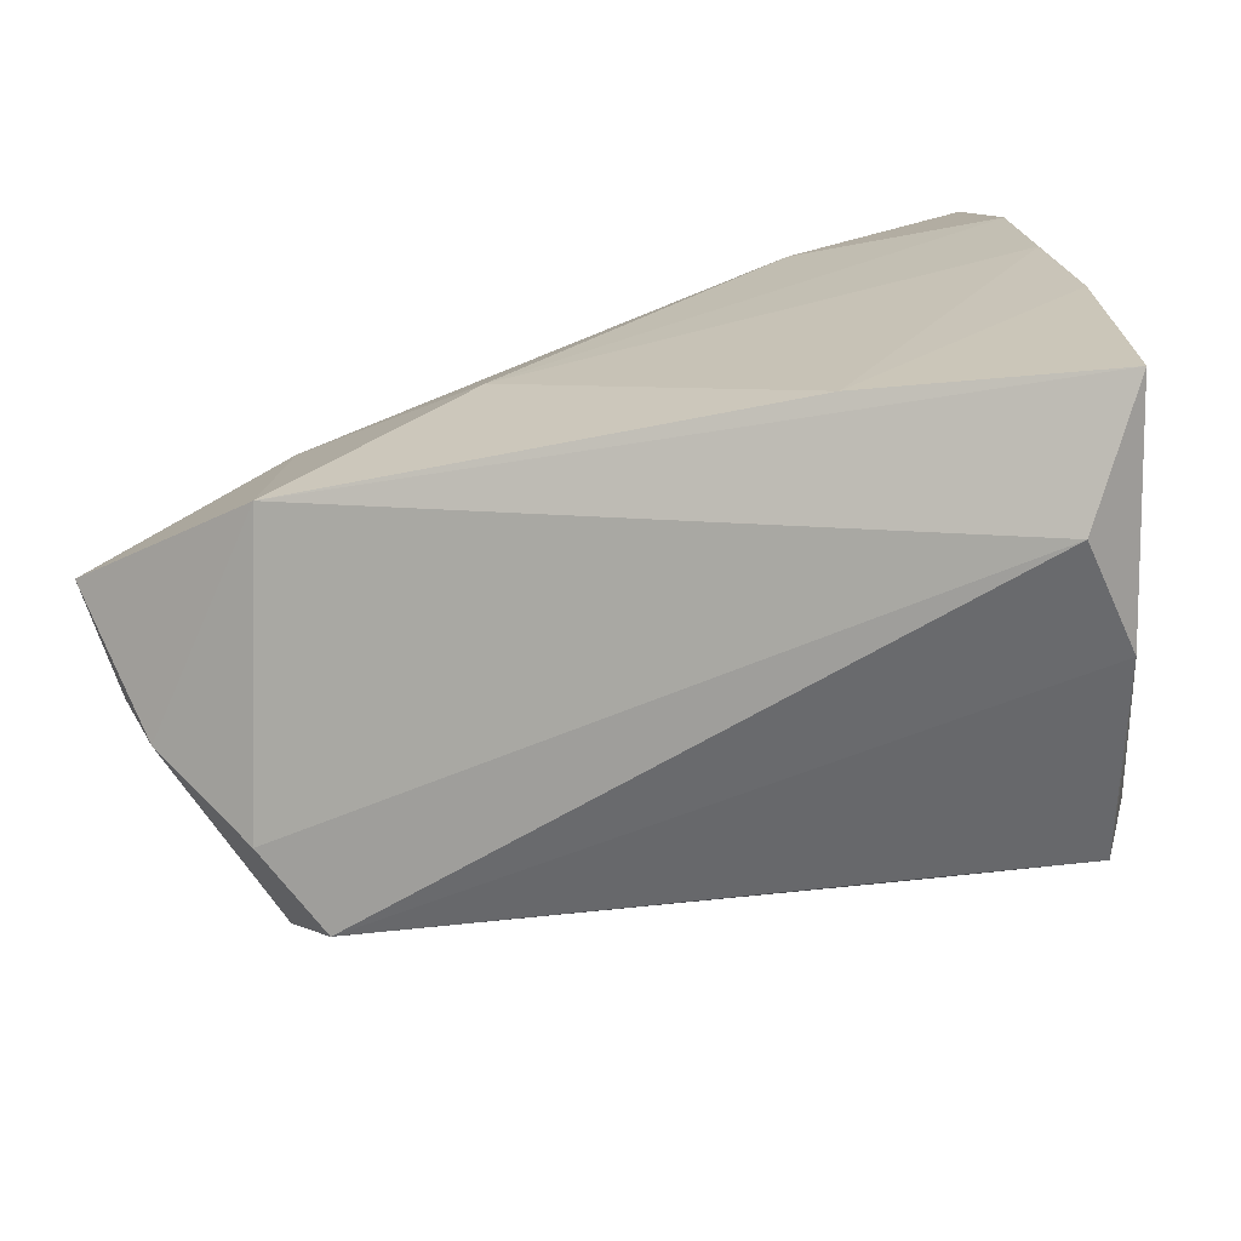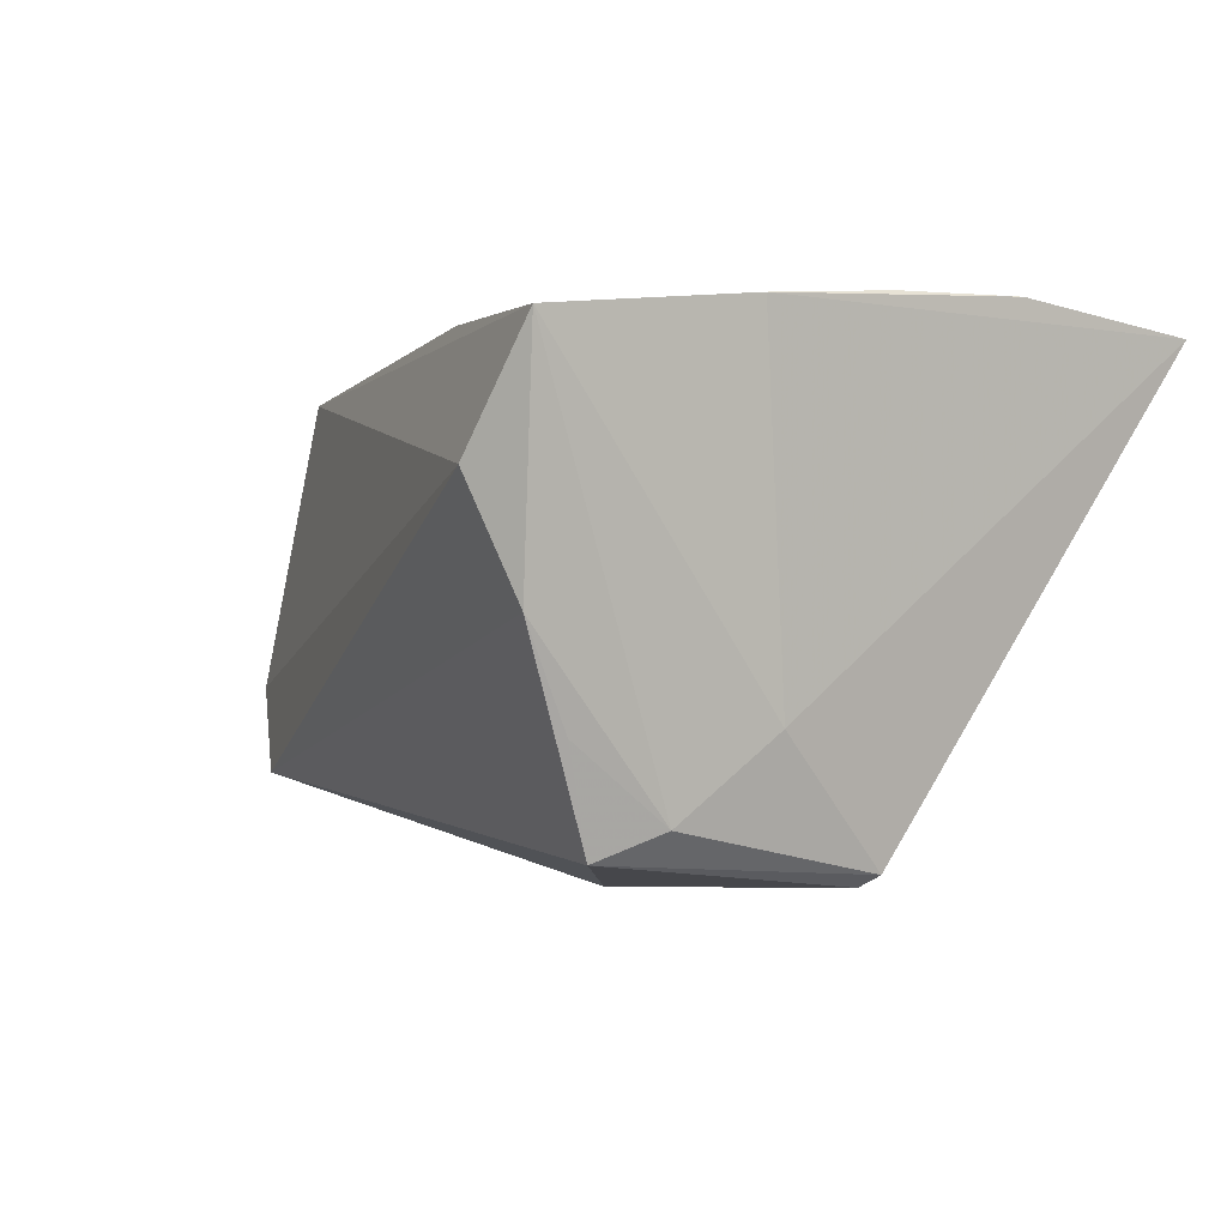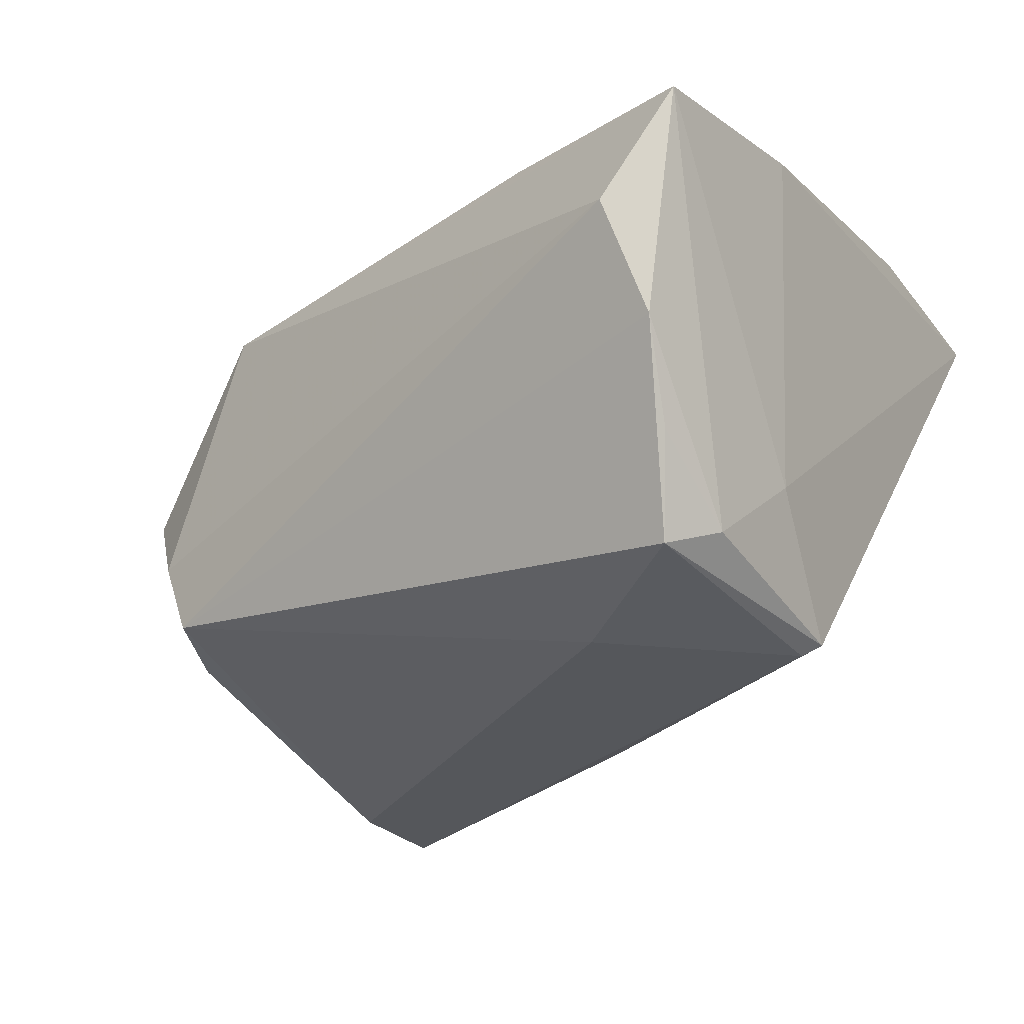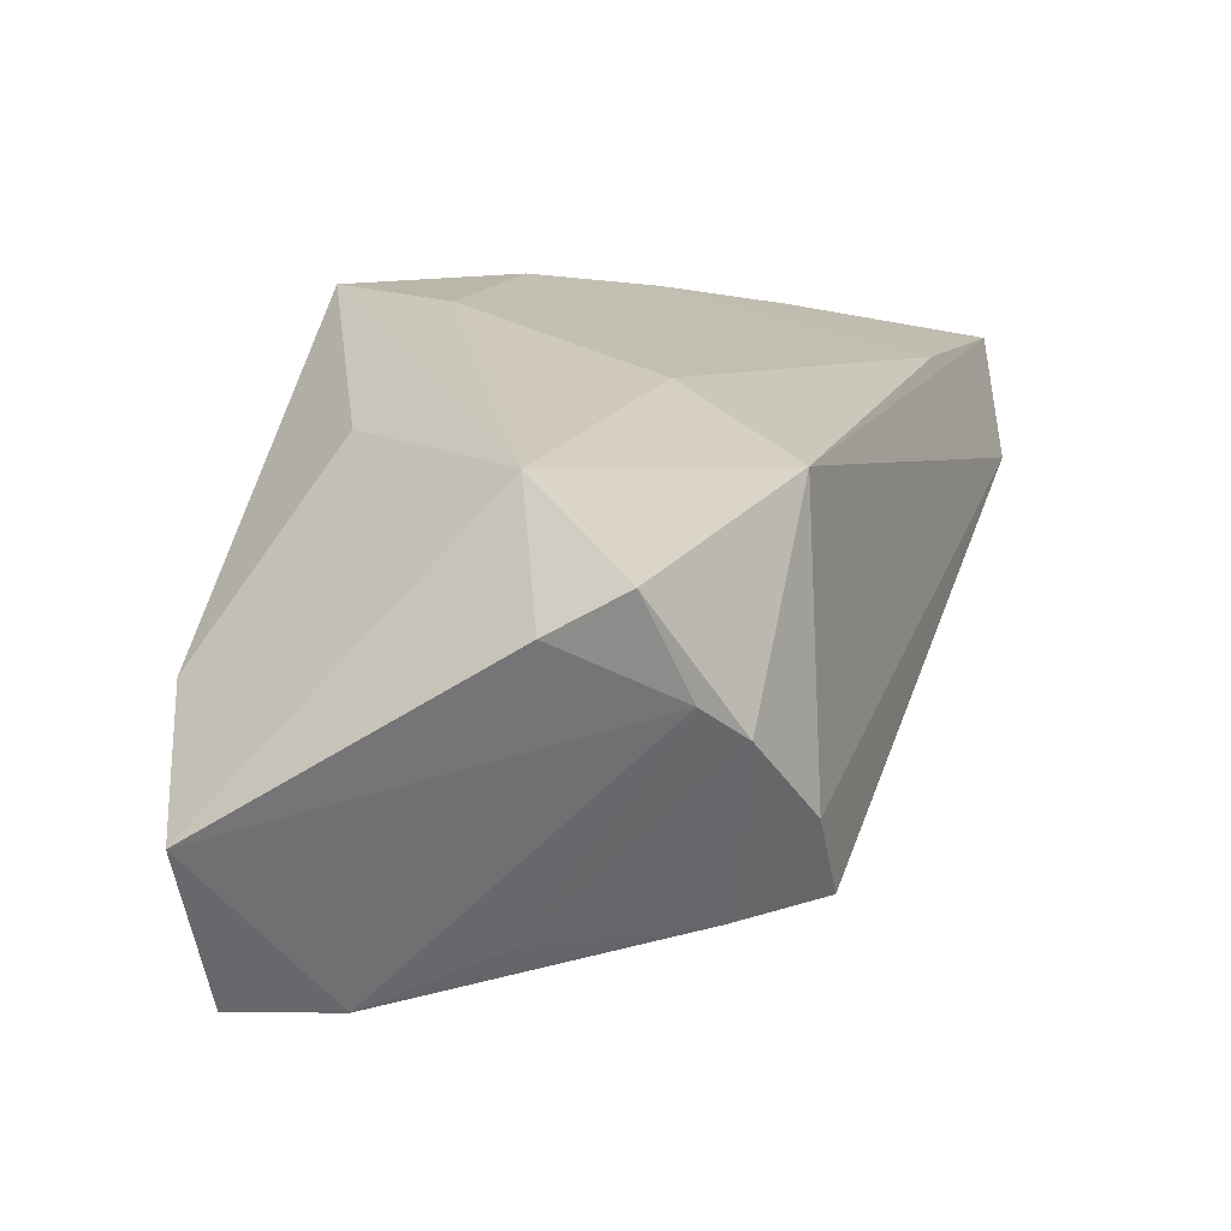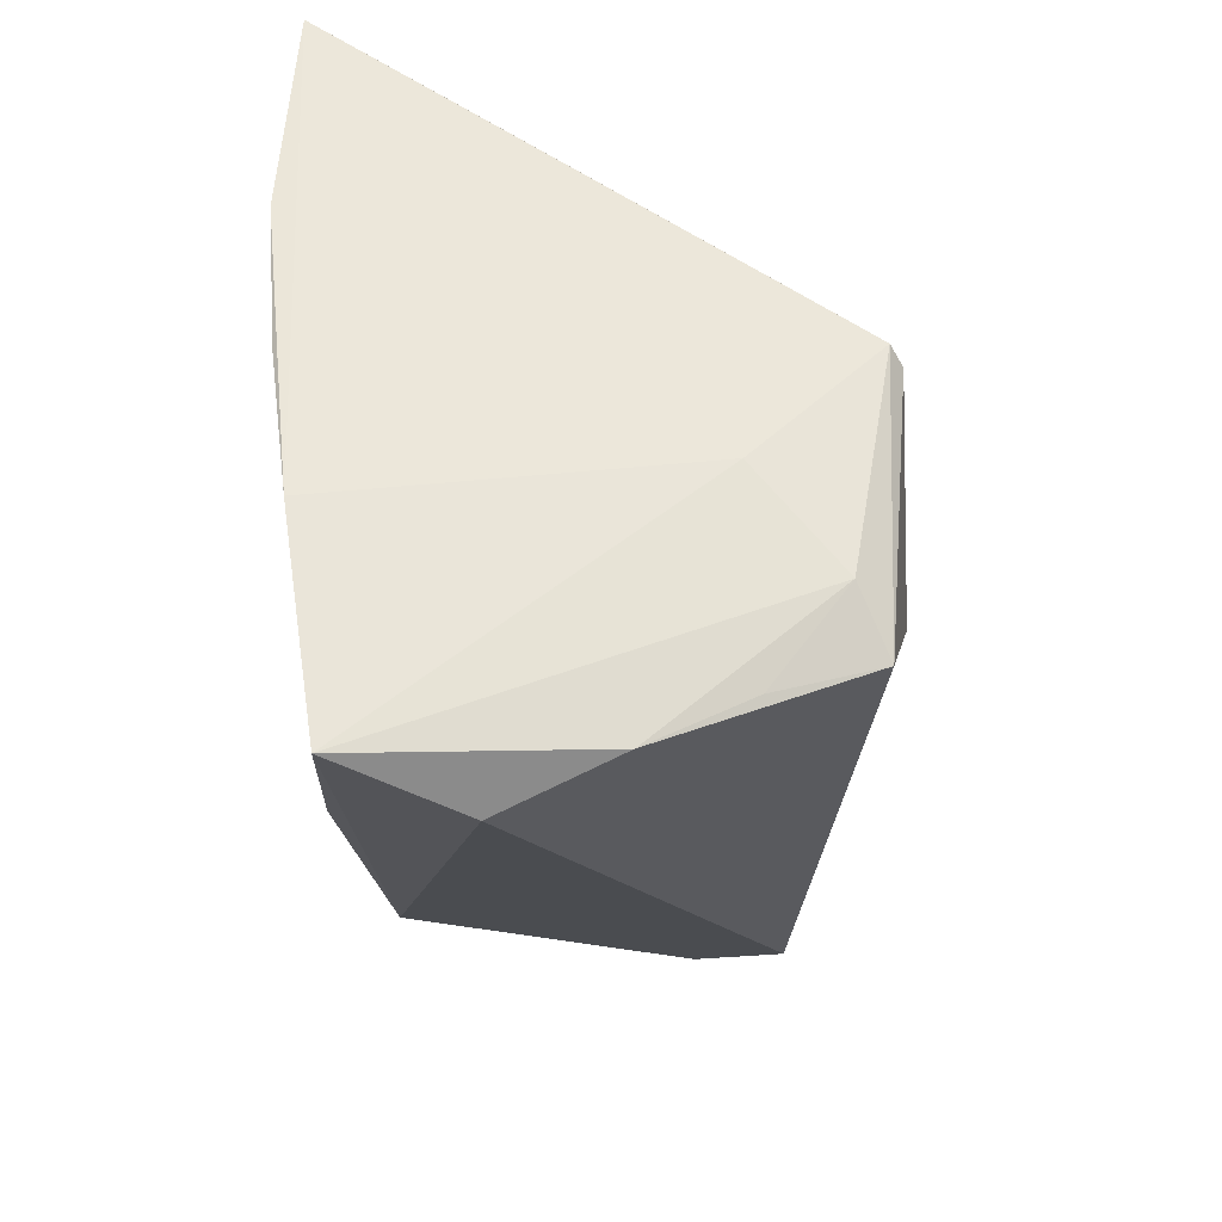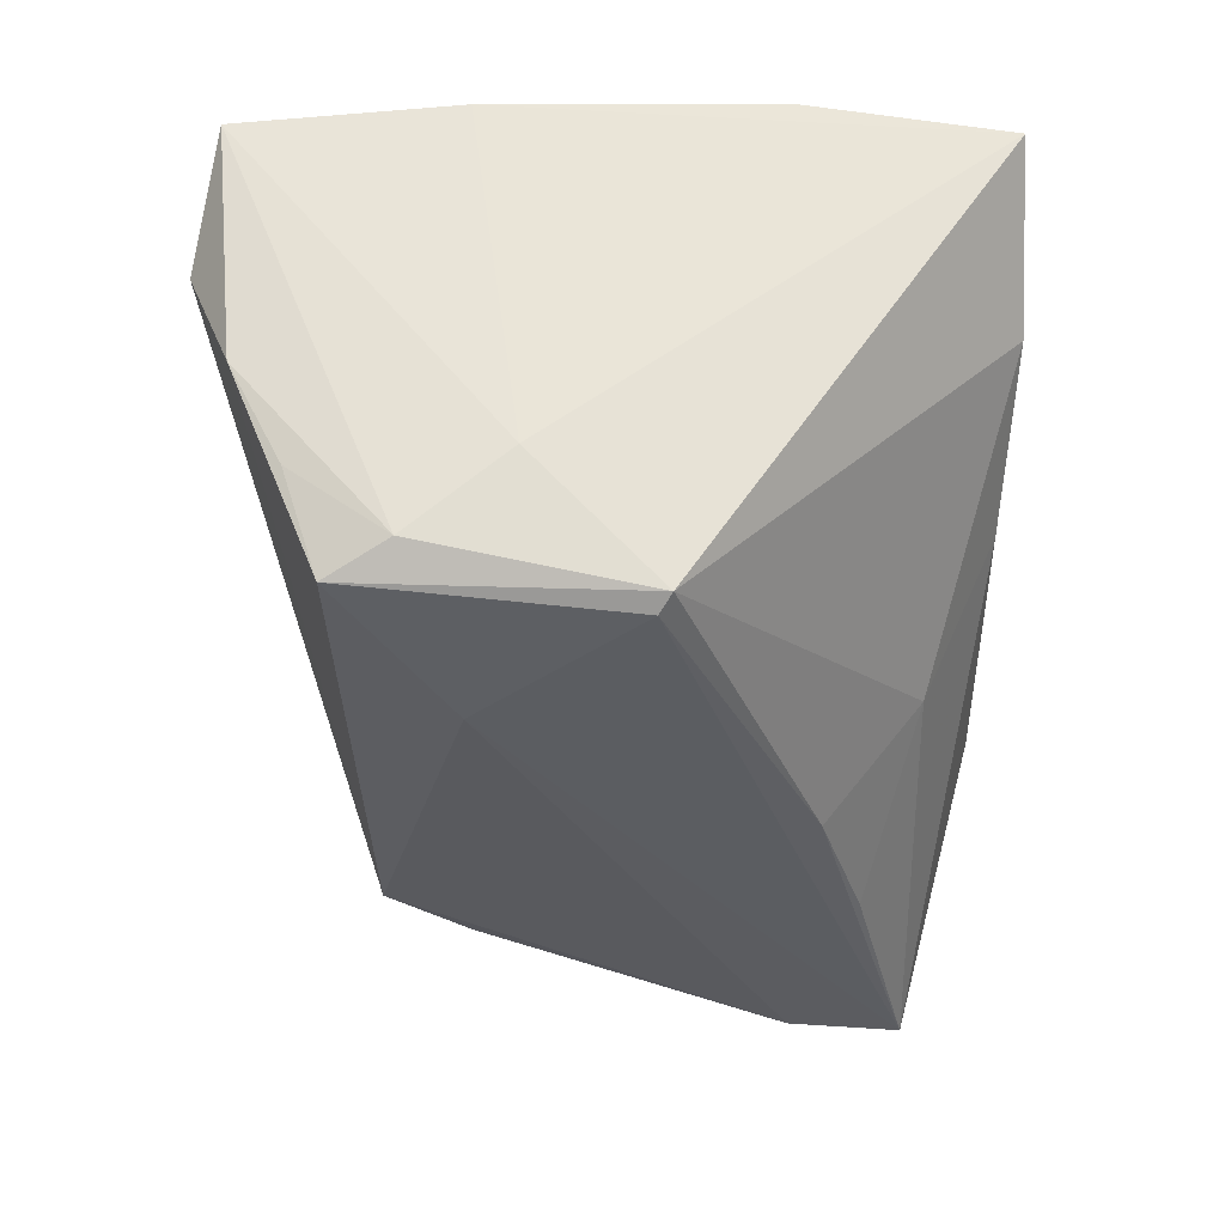
<metadata>
{"format":"obj","ext":"obj","renderer":"f3d","projection":"perspective","resolution":1024,"background":"white","views":[{"elev":-75.2,"azim":13.9,"up":"+Y"},{"elev":-4.8,"azim":58.9,"up":"+Z"},{"elev":-26.4,"azim":37.0,"up":"+Z"},{"elev":18.0,"azim":-82.5,"up":"+Z"},{"elev":-27.5,"azim":93.5,"up":"+Y"},{"elev":-36.1,"azim":89.1,"up":"+Z"}]}
</metadata>
<code>
v 0.0002176 0.03009 -0.01403
v -0.04328 0.01875 -0.02815
v -0.05005 -0.01462 0.006763
v 0.02104 0.02009 0.02767
v 0.04098 0.03823 0.02544
v 0.006492 0.03802 0.002526
v -0.01003 -0.007871 0.02671
v -0.02733 0.03895 -0.0009034
v 0.0345 0.001951 -0.0285
v 0.02128 -0.03326 0.02284
v 0.0406 -0.01037 -0.01423
v 0.03582 -0.02782 -0.0262
v -0.03105 0.003709 0.02249
v 0.03874 -0.02111 -0.02322
v -0.04325 0.003201 -0.02063
v 0.04317 0.01551 0.02689
v -0.002741 0.0194 -0.02708
v -0.03154 -0.02288 0.02377
v -0.05338 -0.001204 0.01347
v -0.03517 -0.02654 -0.01682
v 0.01796 -0.01549 -0.0285
v -0.05257 -0.009708 0.01817
v 0.0382 -0.04181 0.007384
v 0.02592 0.03895 0.01195
v 0.03645 0.003261 -0.02729
v 0.04077 -0.037 -0.005022
v 0.04616 -0.03915 0.01992
v -0.0441 0.03143 -0.0285
v 0.03873 -0.03148 -0.01541
v -0.05107 0.03334 -0.008843
v -0.04777 -0.01937 0.002953
v 0.04411 -0.0002257 0.02563
v -0.01815 0.02458 -0.02714
v 0.04575 -0.01565 0.0235
v -0.005271 0.02579 0.01925
v -0.04048 -0.01663 -0.0181
v -0.04007 -0.02515 -0.007226
f 5 24 8
f 10 18 27
f 22 18 13
f 13 19 22
f 8 30 13
f 30 19 13
f 8 24 6
f 2 30 28
f 28 30 8
f 8 6 28
f 24 5 25
f 25 5 11
f 11 27 14
f 14 25 11
f 12 25 14
f 27 18 23
f 31 18 22
f 16 5 4
f 5 13 4
f 35 5 8
f 8 13 35
f 35 13 5
f 1 6 24
f 1 28 6
f 33 28 1
f 24 25 1
f 9 25 12
f 34 10 27
f 34 32 10
f 34 27 11
f 16 32 34
f 11 5 34
f 34 5 16
f 12 14 29
f 37 23 18
f 20 23 37
f 18 31 37
f 26 20 12
f 26 23 20
f 12 29 26
f 27 23 26
f 26 14 27
f 26 29 14
f 22 19 3
f 3 31 22
f 3 30 2
f 3 19 30
f 2 20 36
f 20 37 36
f 36 37 31
f 10 32 7
f 18 10 7
f 7 32 16
f 16 4 7
f 7 13 18
f 7 4 13
f 33 1 17
f 17 1 25
f 25 9 17
f 17 28 33
f 17 9 28
f 21 9 12
f 21 20 2
f 12 20 21
f 2 28 21
f 28 9 21
f 2 36 15
f 15 36 31
f 15 3 2
f 31 3 15

</code>
